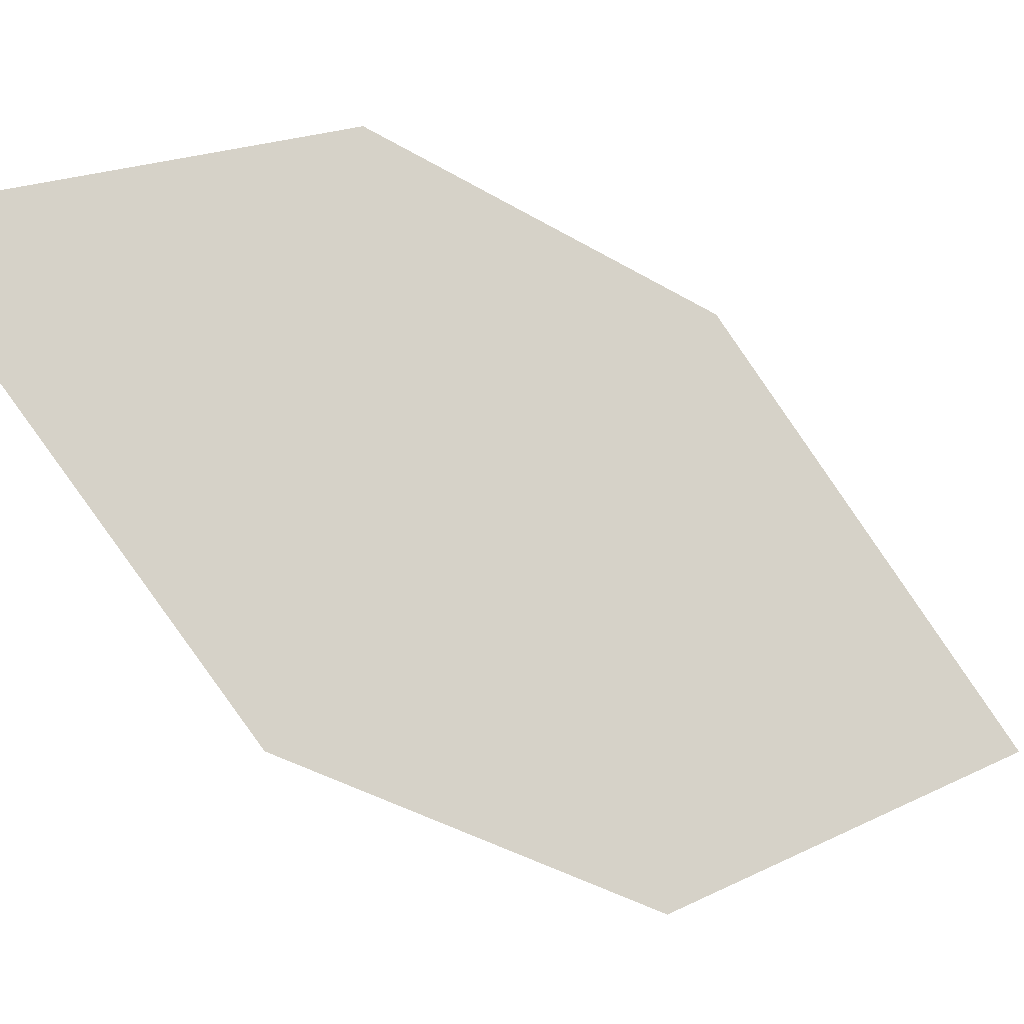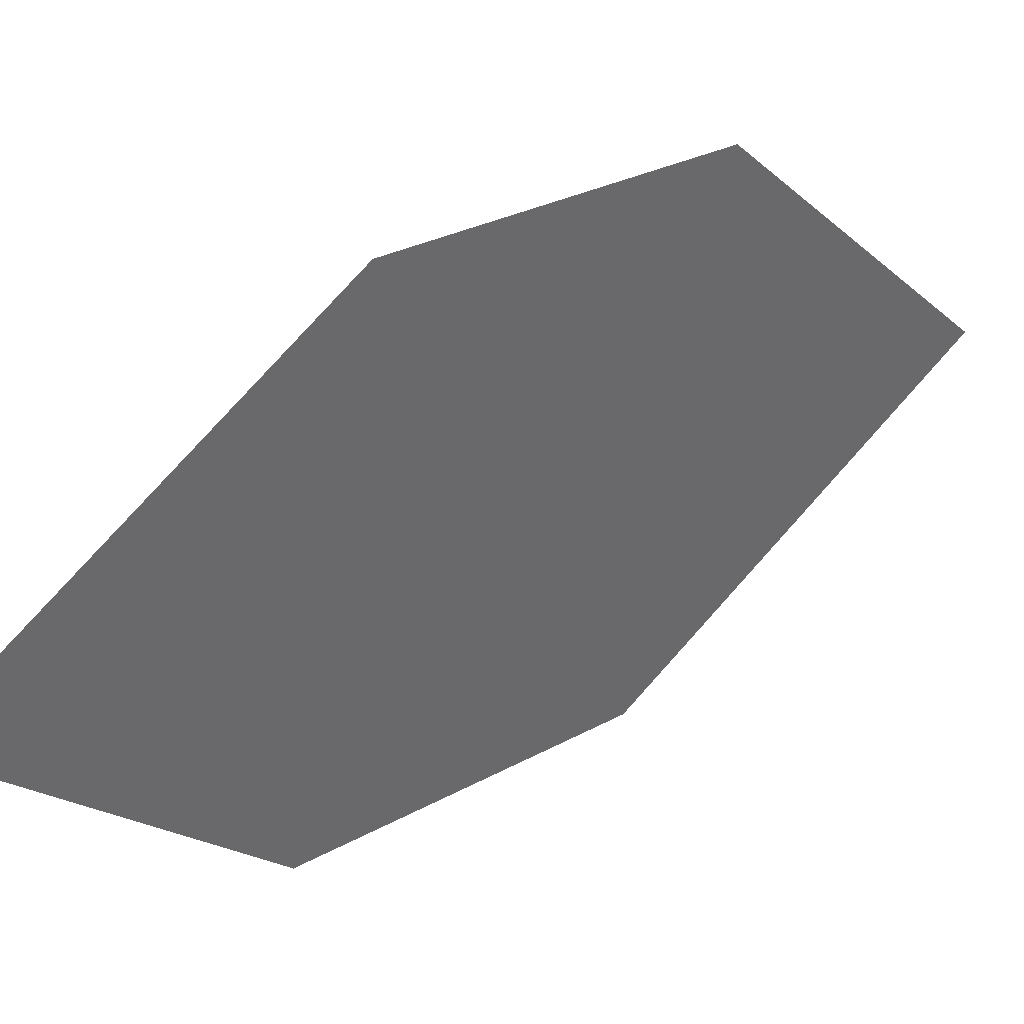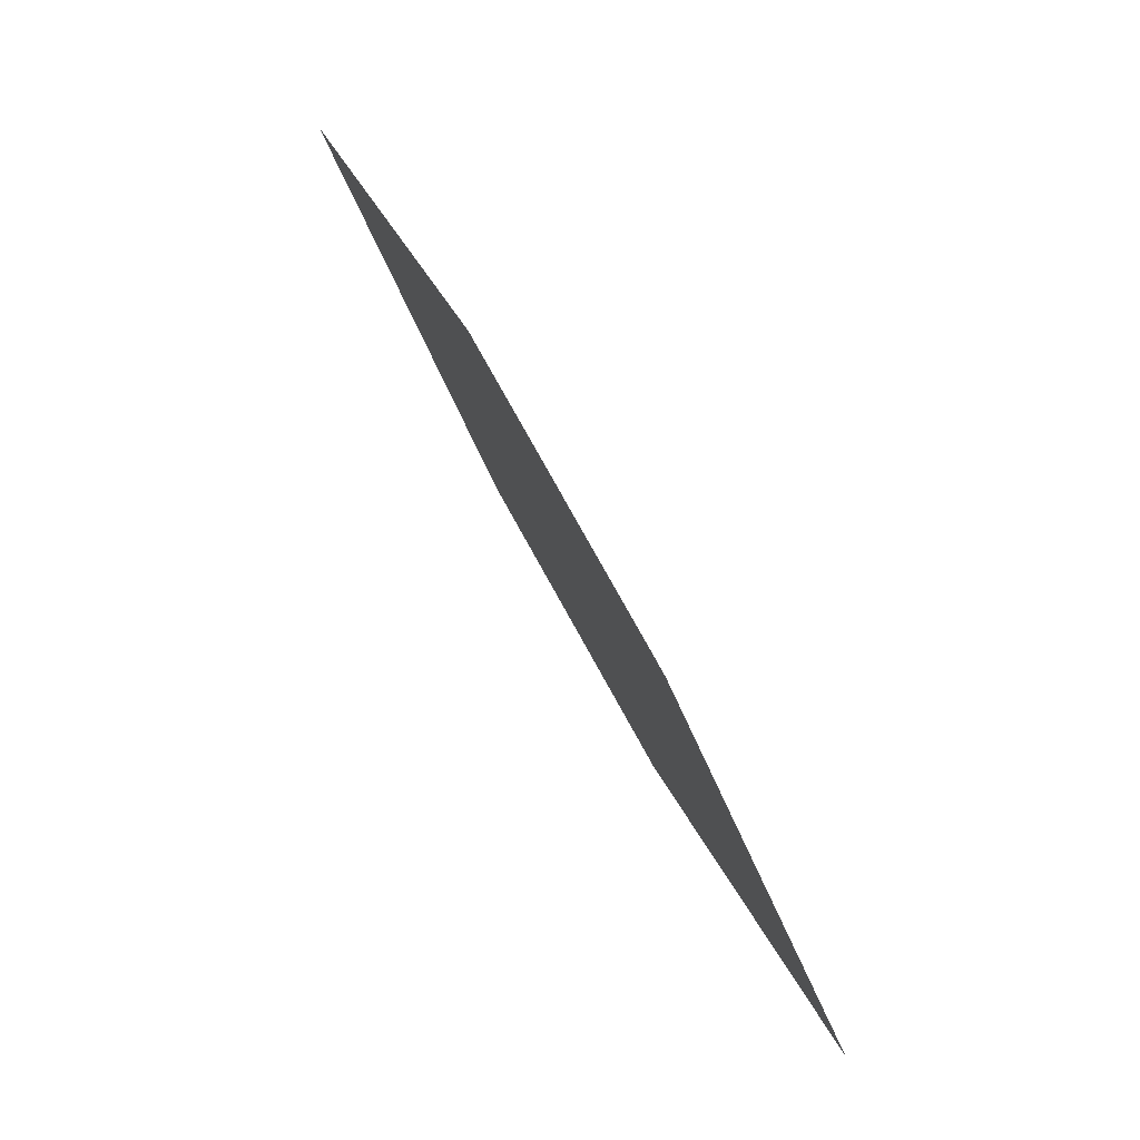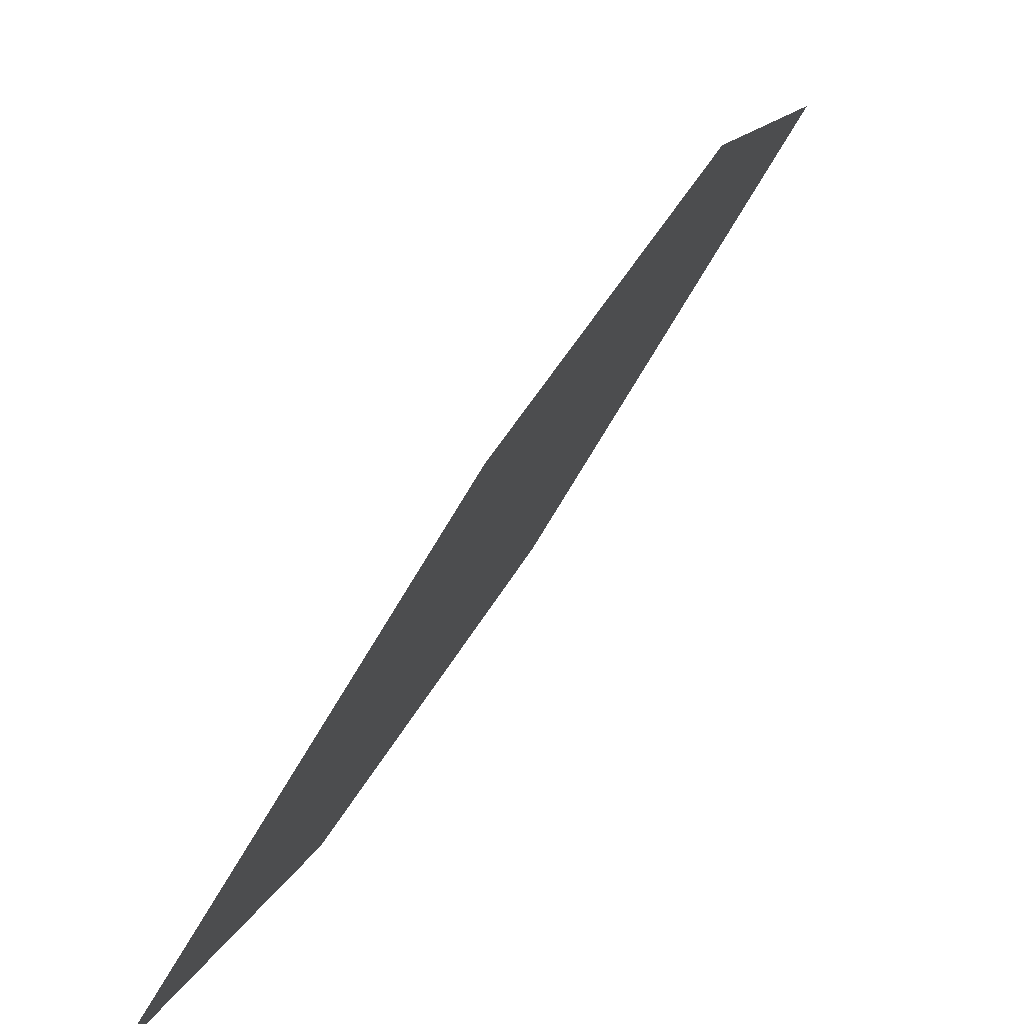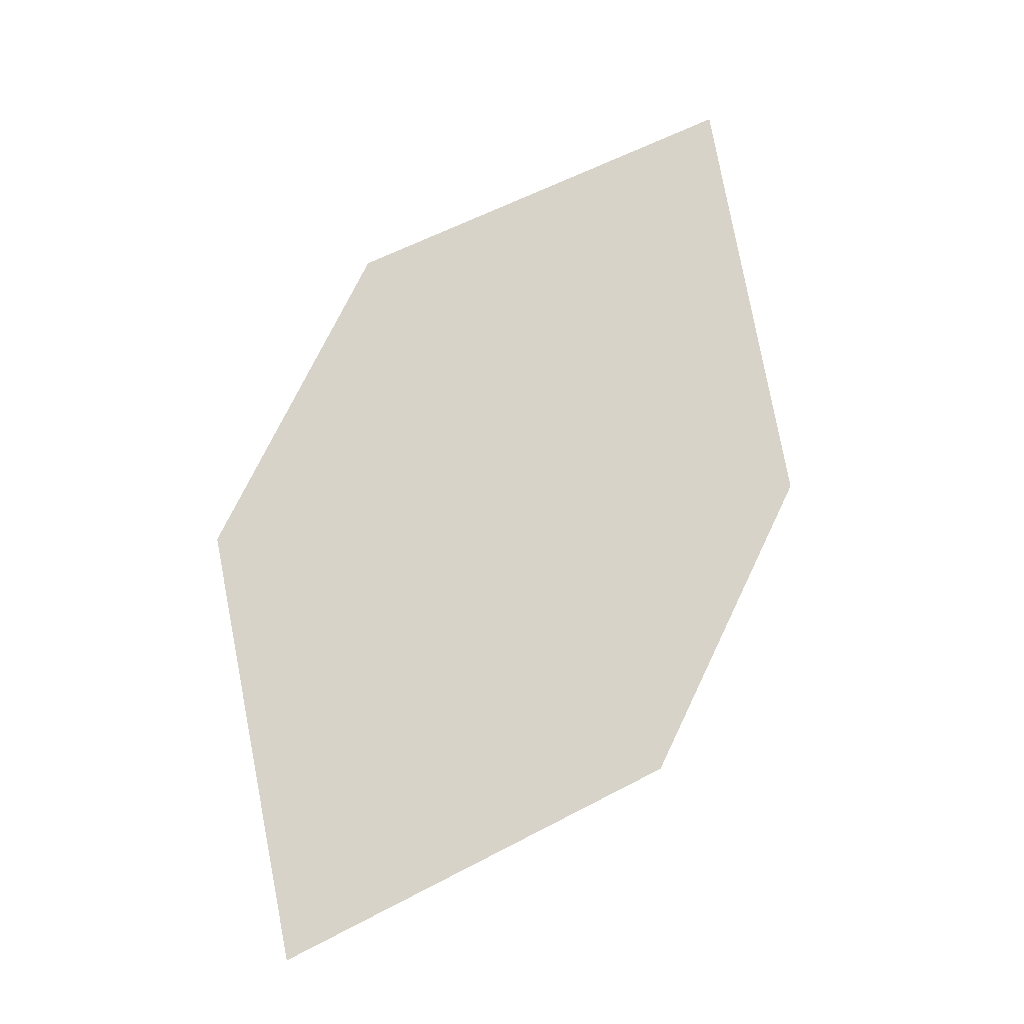
<metadata>
{"format":"obj","ext":"obj","renderer":"f3d","projection":"perspective","resolution":1024,"background":"white","views":[{"elev":-52.5,"azim":20.9,"up":"+Y"},{"elev":12.1,"azim":15.1,"up":"+Y"},{"elev":-31.4,"azim":-12.9,"up":"+Z"},{"elev":37.5,"azim":-3.9,"up":"+Y"},{"elev":-40.9,"azim":-125.1,"up":"+Z"}]}
</metadata>
<code>
o leaves.018
v -0.2655 0.0602 0.9024
v -0.278 0.07879 0.9393
v -0.3205 0.04431 0.9888
v -0.2898 0.03102 0.9231
v -0.3081 0.02572 0.9519
v -0.2963 0.07349 0.9682
f 1 2 6 3
f 1 3 5 4

</code>
